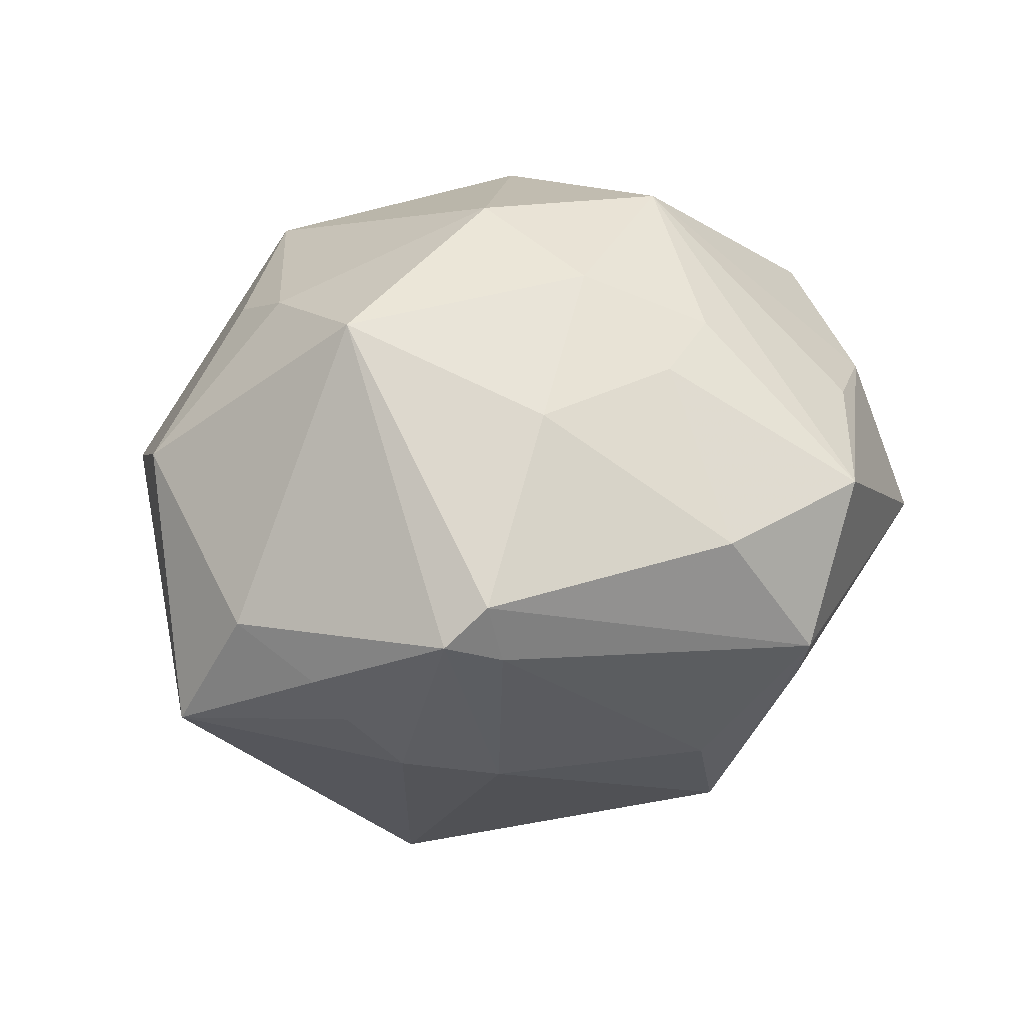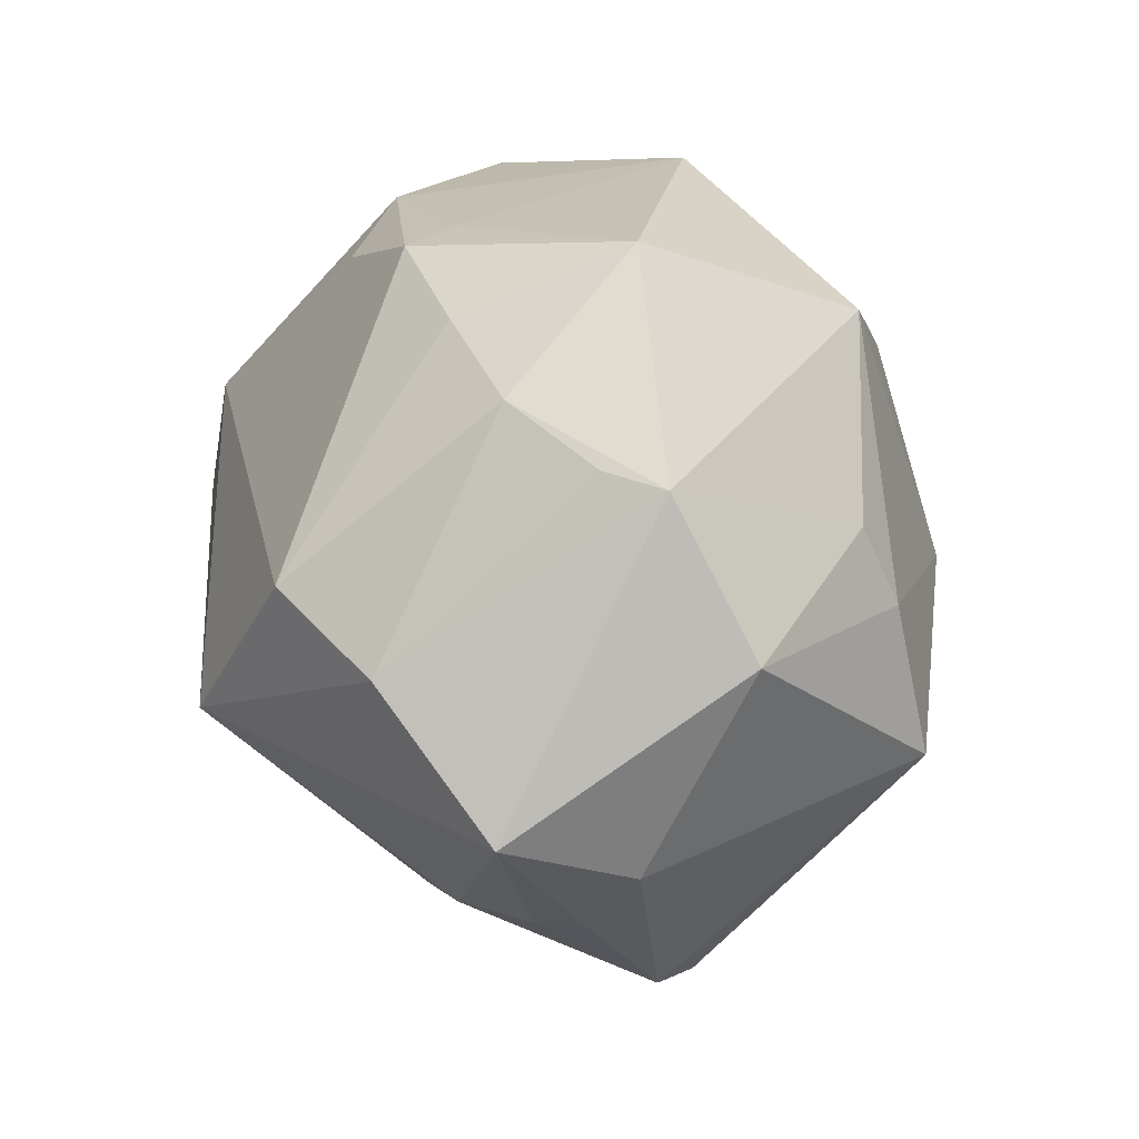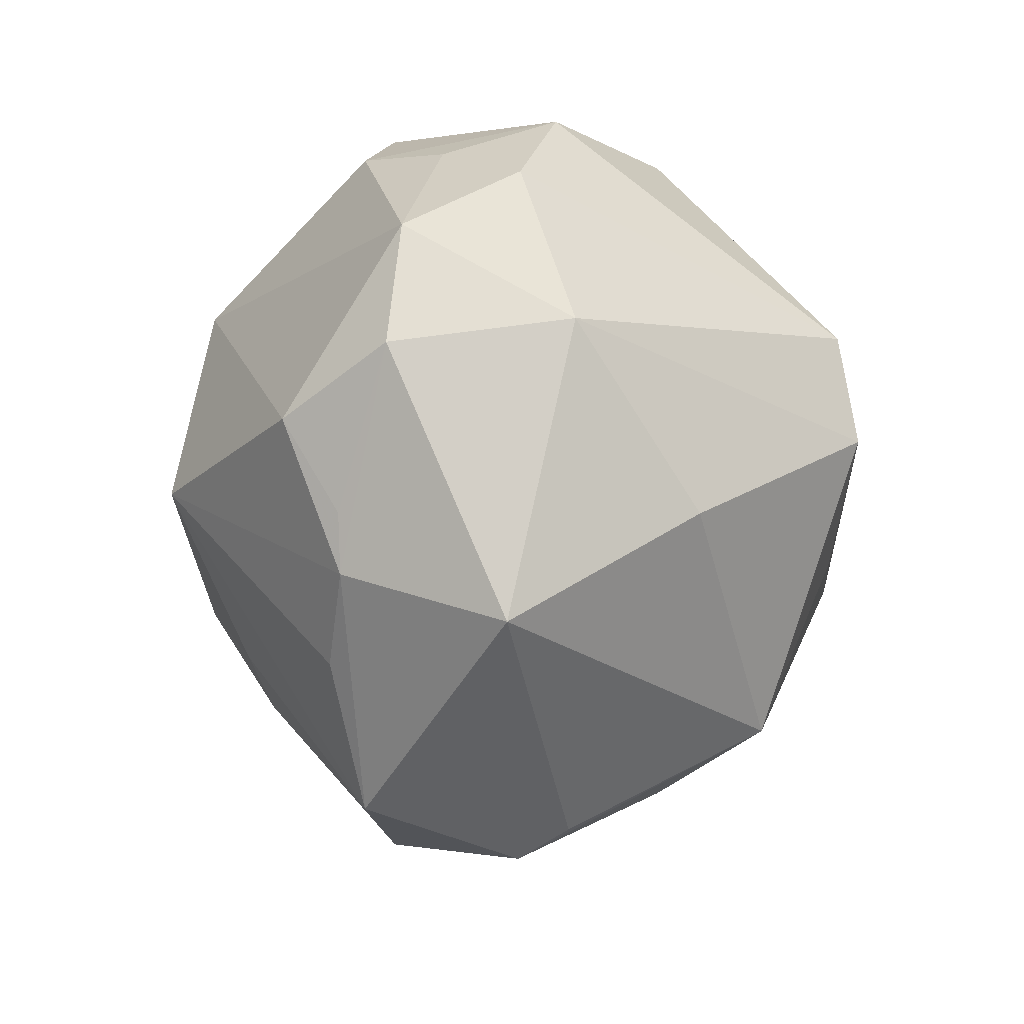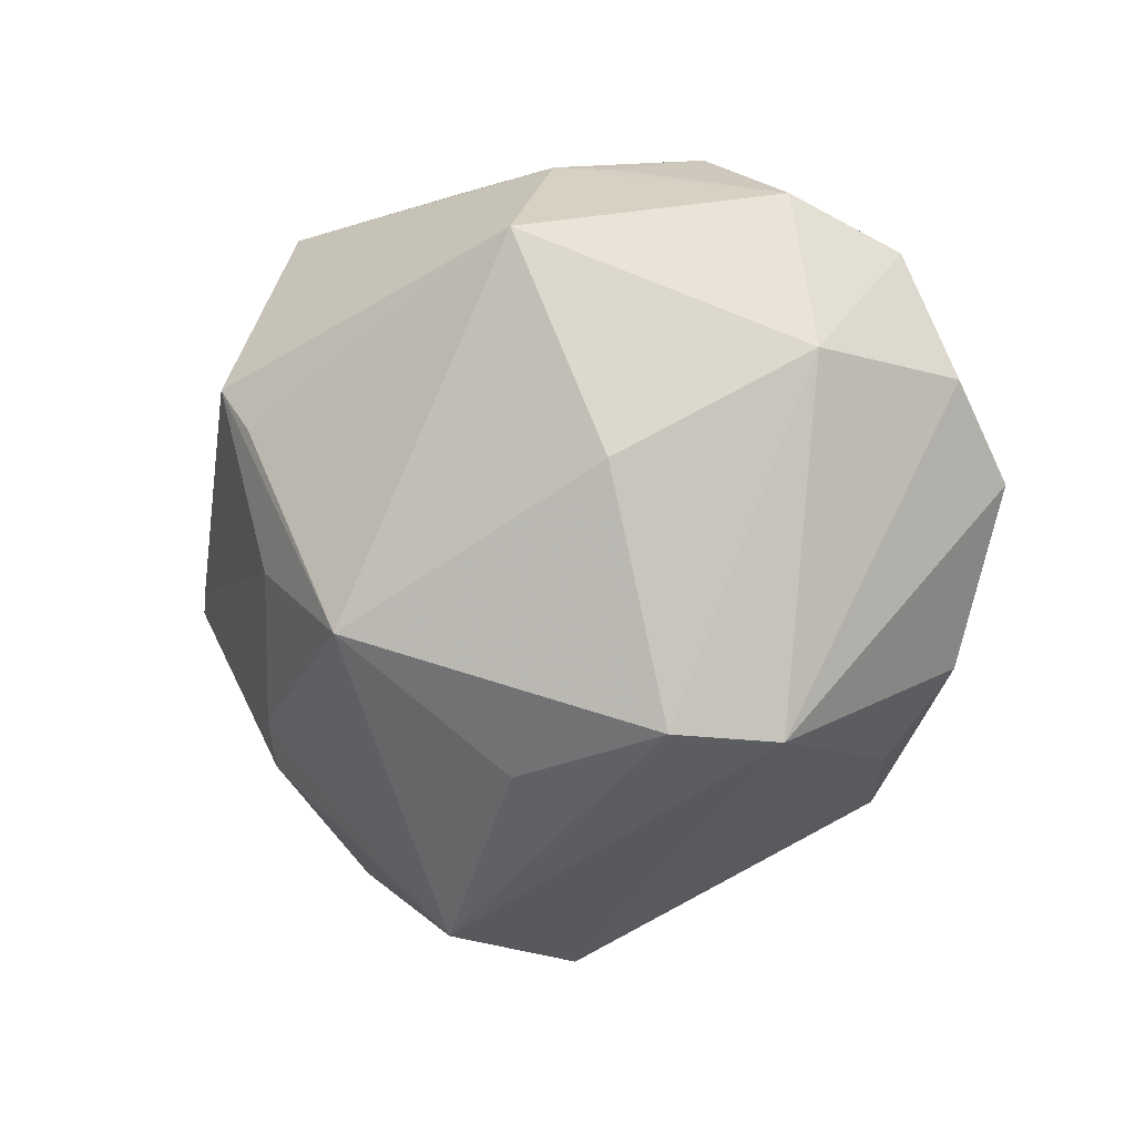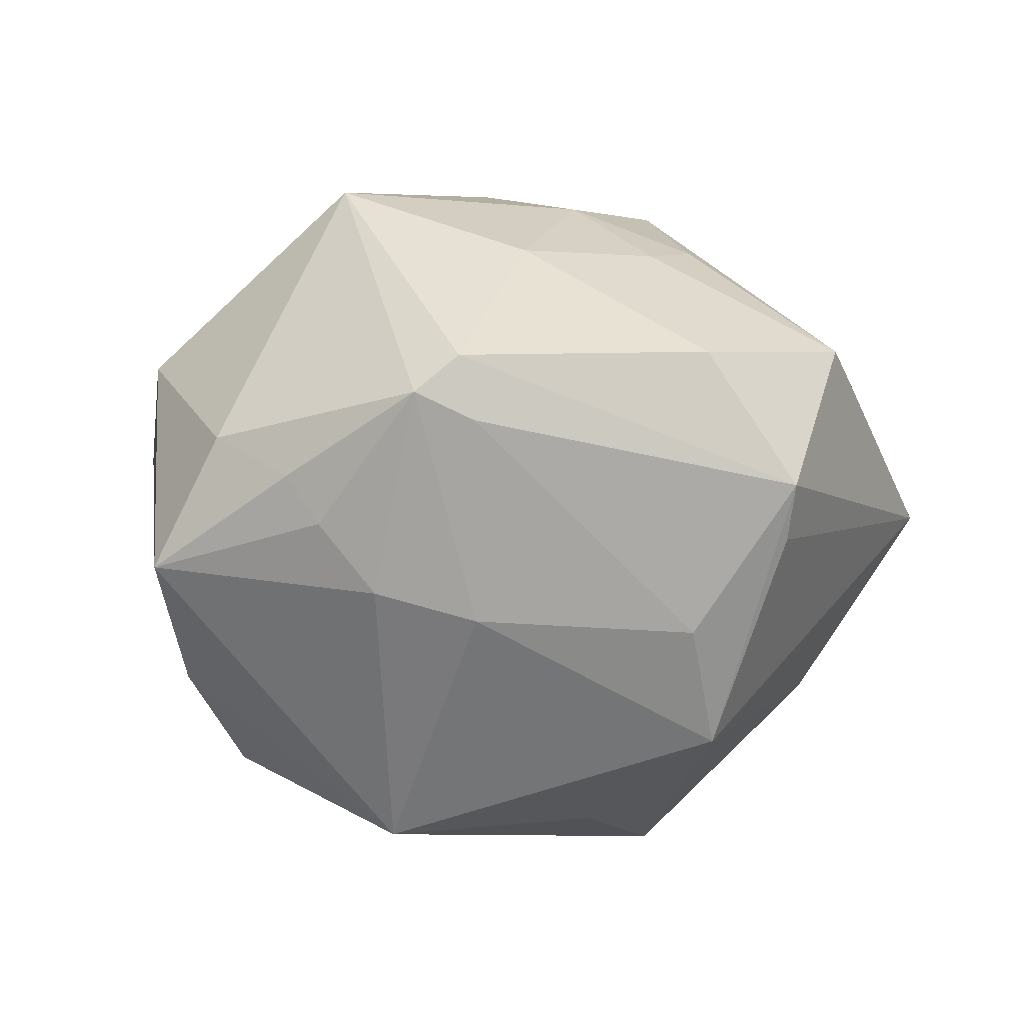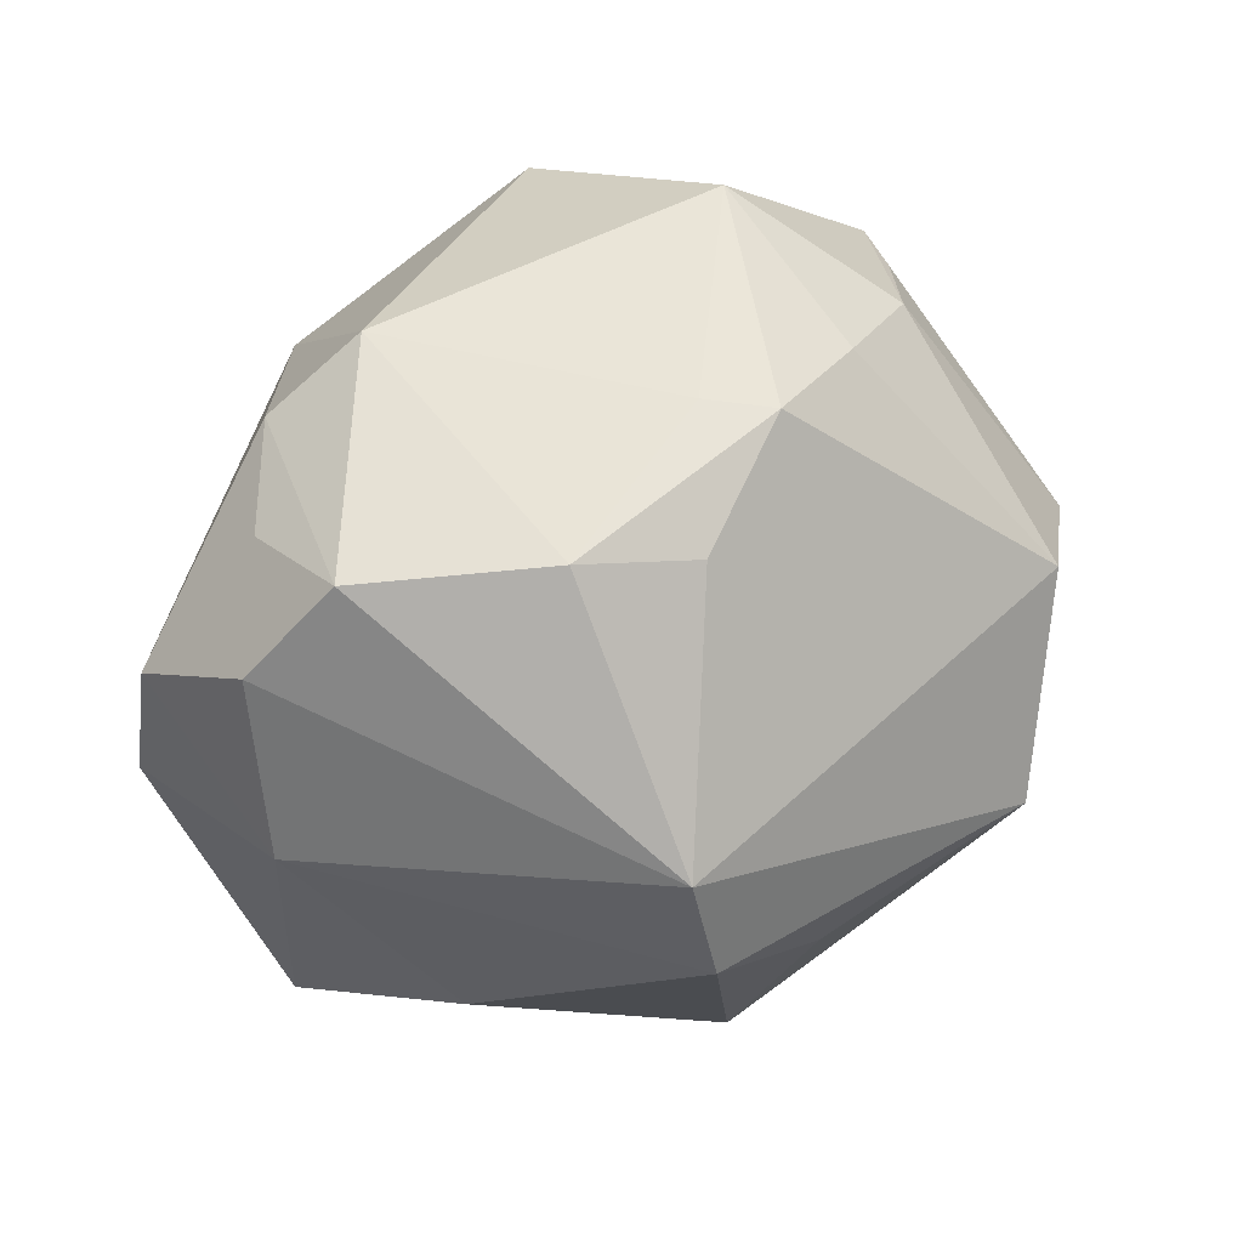
<metadata>
{"format":"obj","ext":"obj","renderer":"f3d","projection":"perspective","resolution":1024,"background":"white","views":[{"elev":28.0,"azim":-35.0,"up":"+Z"},{"elev":27.4,"azim":-93.2,"up":"+Y"},{"elev":-17.7,"azim":91.7,"up":"+Y"},{"elev":-44.2,"azim":65.7,"up":"+Z"},{"elev":-6.9,"azim":-30.9,"up":"+Z"},{"elev":48.0,"azim":141.9,"up":"+Y"}]}
</metadata>
<code>
v -0.02247 -0.02897 -0.01722
v -0.04718 -0.01267 0.003829
v -0.01471 -0.02679 0.02669
v -0.0003685 -0.0148 0.03597
v -0.01828 0.04387 0.005157
v -0.003899 0.0003883 0.04039
v 0.04908 0.001486 0.01119
v -0.02851 0.007546 0.03165
v 0.02894 -0.02858 0.01853
v 0.01884 0.03576 -0.01901
v 0.009127 -0.04687 -0.001684
v 0.004337 -0.01032 -0.03929
v -0.03384 -0.03506 0.007008
v 0.02117 0.01234 -0.03967
v 0.007274 0.03305 -0.02403
v -0.01873 0.03625 -0.0137
v 0.01965 6.72e-06 -0.04175
v 0.01292 0.01902 0.03537
v -0.03642 0.02733 0.0003752
v 0.04218 -0.02748 -0.001456
v -0.04516 0.009928 0.01547
v 0.03594 0.02973 0.006133
v 0.01132 -0.02311 0.03004
v -0.02848 0.01667 0.02756
v -0.02093 -0.006702 -0.04115
v 0.01833 0.04 0.01321
v -0.02968 -0.009837 0.03535
v 0.04627 0.005095 -0.008917
v -0.0008355 0.03953 -0.01266
v -0.006063 0.03928 -0.01806
v -0.0329 -0.02438 -0.01422
v -0.0005281 -0.04342 0.01333
v 0.04136 -0.004286 0.02298
v 0.00791 -0.03173 -0.03029
v 0.04389 0.02365 -0.002936
v 0.04045 -0.01475 0.01677
v -0.03887 0.0262 0.006846
v 0.03806 -0.02095 0.01665
v 0.0356 0.03382 -0.00682
v 0.02805 0.03286 0.0158
v 0.01735 -0.004894 0.03895
v -0.04147 0.00762 -0.02227
v 0.04772 0.0157 0.00981
v 0.03484 -0.01341 -0.02233
v 0.002731 -0.02727 0.02793
v -0.02989 0.03215 -0.008677
v -0.04254 -0.02129 -0.001248
v 0.001126 -0.03769 -0.01818
v 0.01837 -0.04273 0.01529
v -0.03146 0.01309 -0.03176
v -0.01246 0.03371 0.02871
v -0.02915 -0.03664 0.01129
v -0.02735 -0.03689 0.004161
v -0.03926 -0.02287 -0.006606
v 0.01014 -0.04366 -0.007552
v -0.05173 -0.005924 -0.01066
f 7 20 28
f 55 20 11
f 11 34 55
f 55 34 20
f 2 13 27
f 2 21 56
f 27 21 2
f 48 34 11
f 17 28 44
f 44 28 20
f 44 34 17
f 20 34 44
f 7 28 43
f 14 28 17
f 50 30 14
f 17 25 14
f 14 25 50
f 42 46 50
f 42 25 56
f 50 25 42
f 56 21 37
f 37 42 56
f 5 46 37
f 37 51 5
f 39 14 10
f 16 46 5
f 5 30 16
f 50 46 16
f 16 30 50
f 17 34 12
f 12 25 17
f 34 25 12
f 18 51 6
f 6 41 18
f 8 21 27
f 27 6 8
f 8 6 51
f 26 51 18
f 5 51 26
f 39 10 26
f 27 13 52
f 11 32 52
f 47 2 56
f 13 2 47
f 53 48 11
f 11 52 53
f 53 52 13
f 1 53 13
f 48 53 1
f 1 25 34
f 34 48 1
f 18 41 33
f 33 43 18
f 7 43 33
f 35 14 39
f 28 14 35
f 35 43 28
f 39 22 35
f 22 43 35
f 46 42 19
f 19 37 46
f 42 37 19
f 15 14 30
f 30 10 15
f 15 10 14
f 21 8 24
f 24 8 51
f 24 37 21
f 51 37 24
f 18 43 40
f 40 26 18
f 40 43 22
f 40 22 39
f 39 26 40
f 29 10 30
f 29 26 10
f 29 30 5
f 5 26 29
f 27 52 3
f 3 52 32
f 32 45 3
f 4 6 27
f 41 6 4
f 27 3 4
f 4 3 45
f 49 45 32
f 49 32 11
f 11 20 49
f 31 1 13
f 56 25 31
f 25 1 31
f 23 49 41
f 45 49 23
f 41 4 23
f 23 4 45
f 13 47 54
f 54 31 13
f 54 47 56
f 56 31 54
f 7 33 36
f 38 49 20
f 38 20 7
f 7 36 38
f 38 36 33
f 38 33 41
f 41 49 9
f 9 38 41
f 49 38 9

</code>
